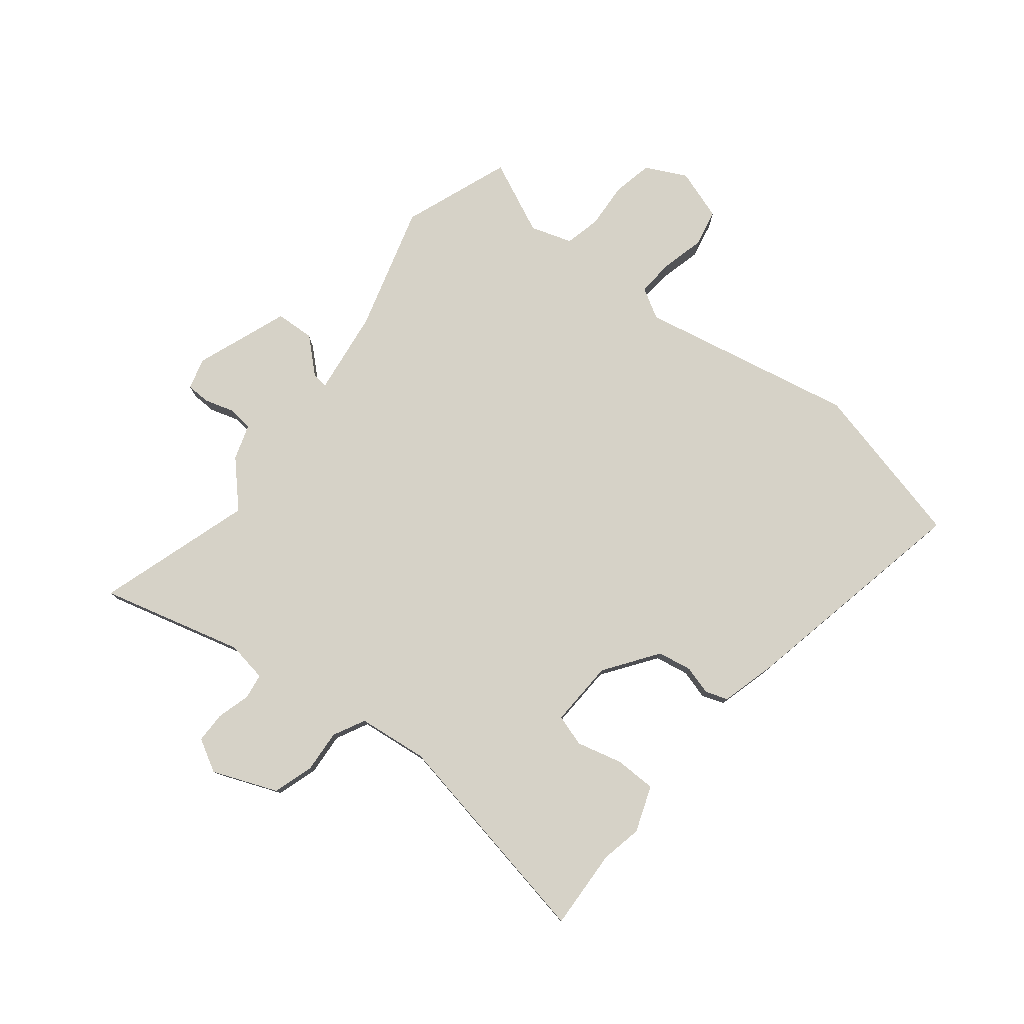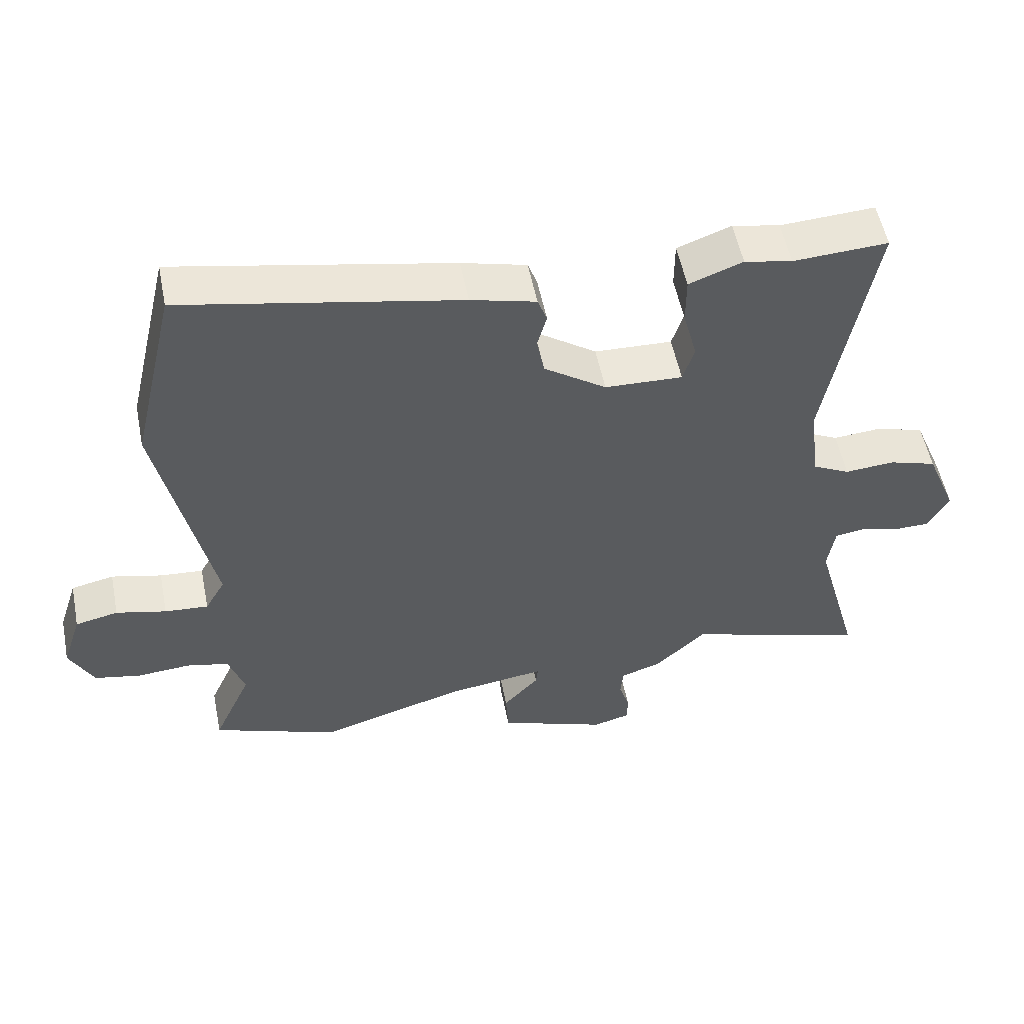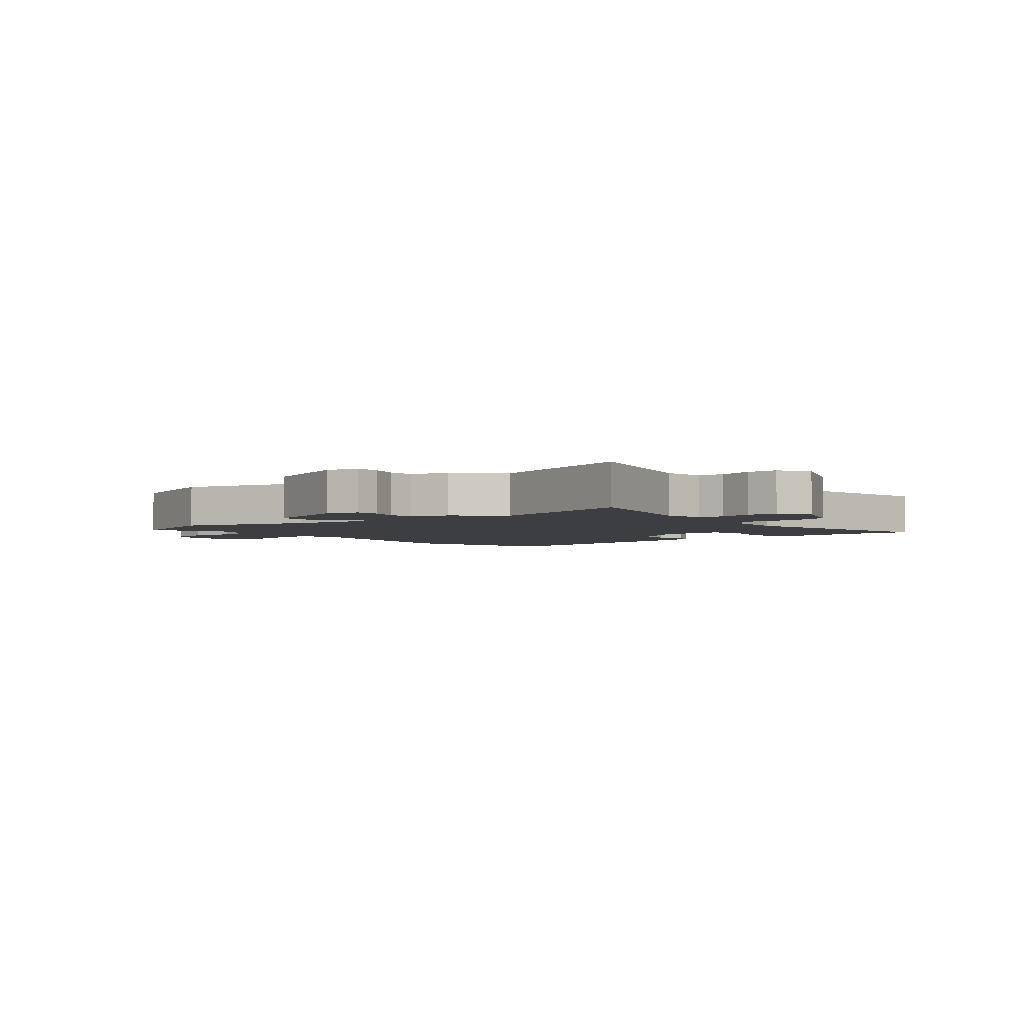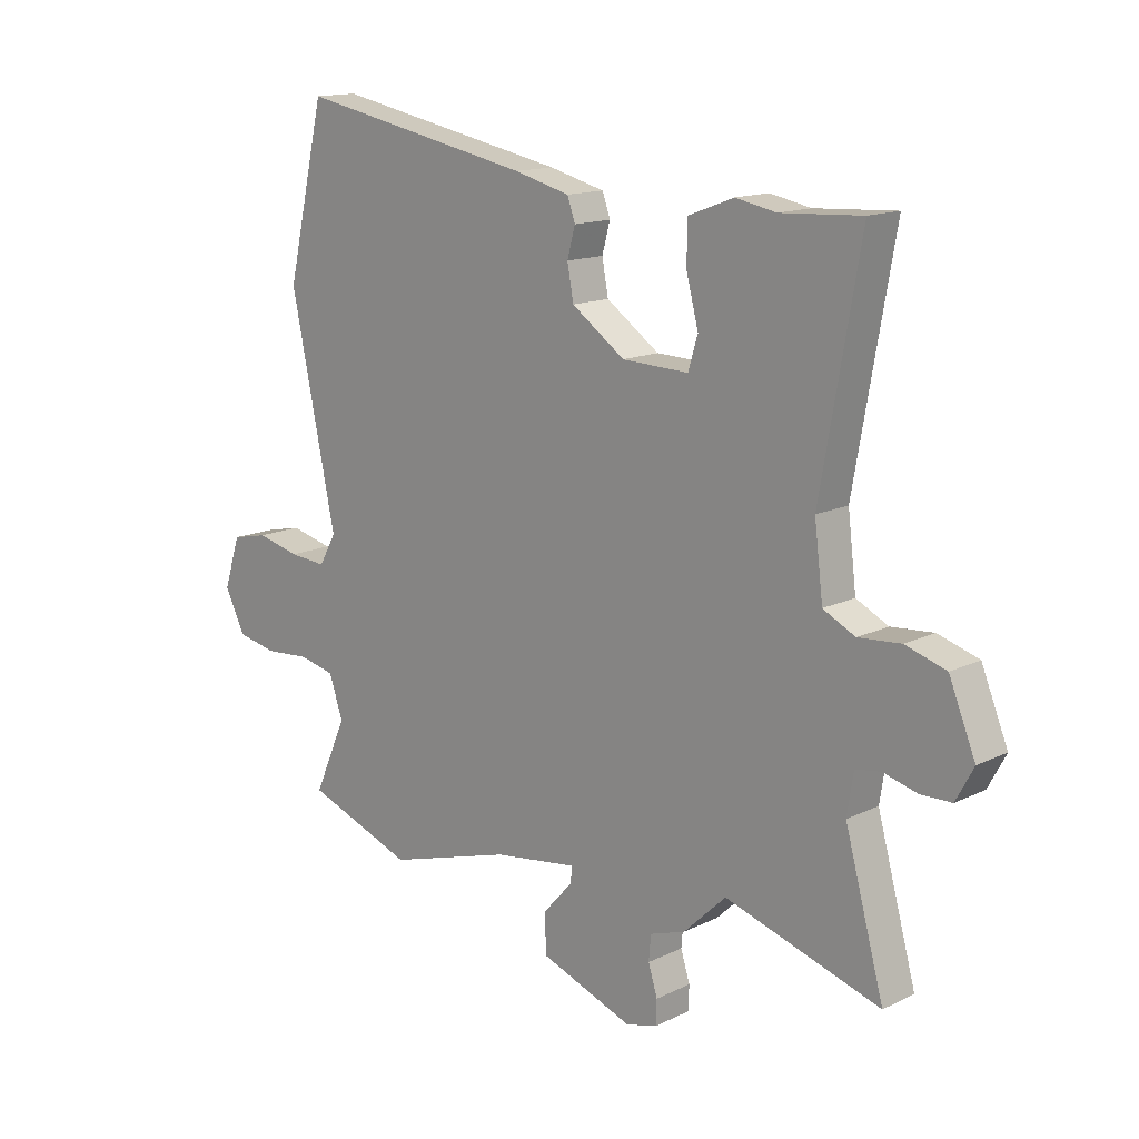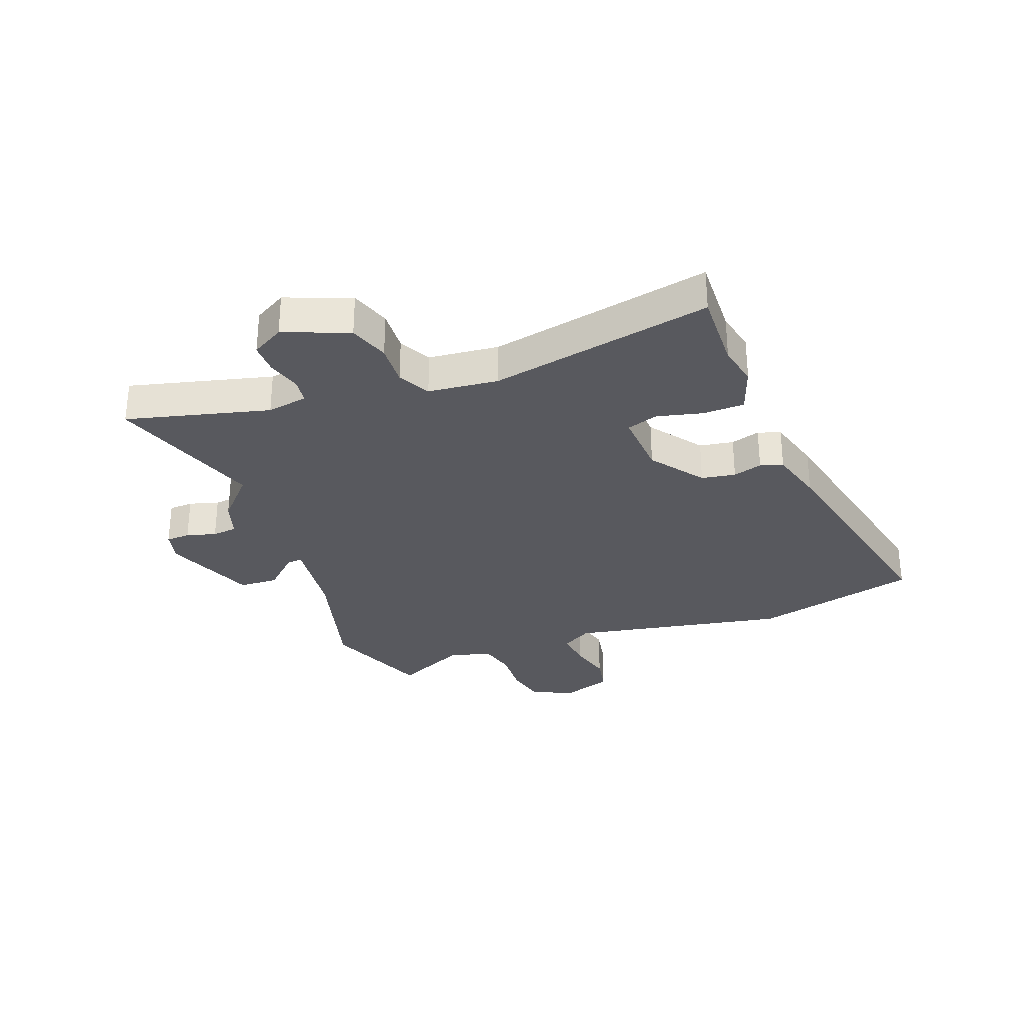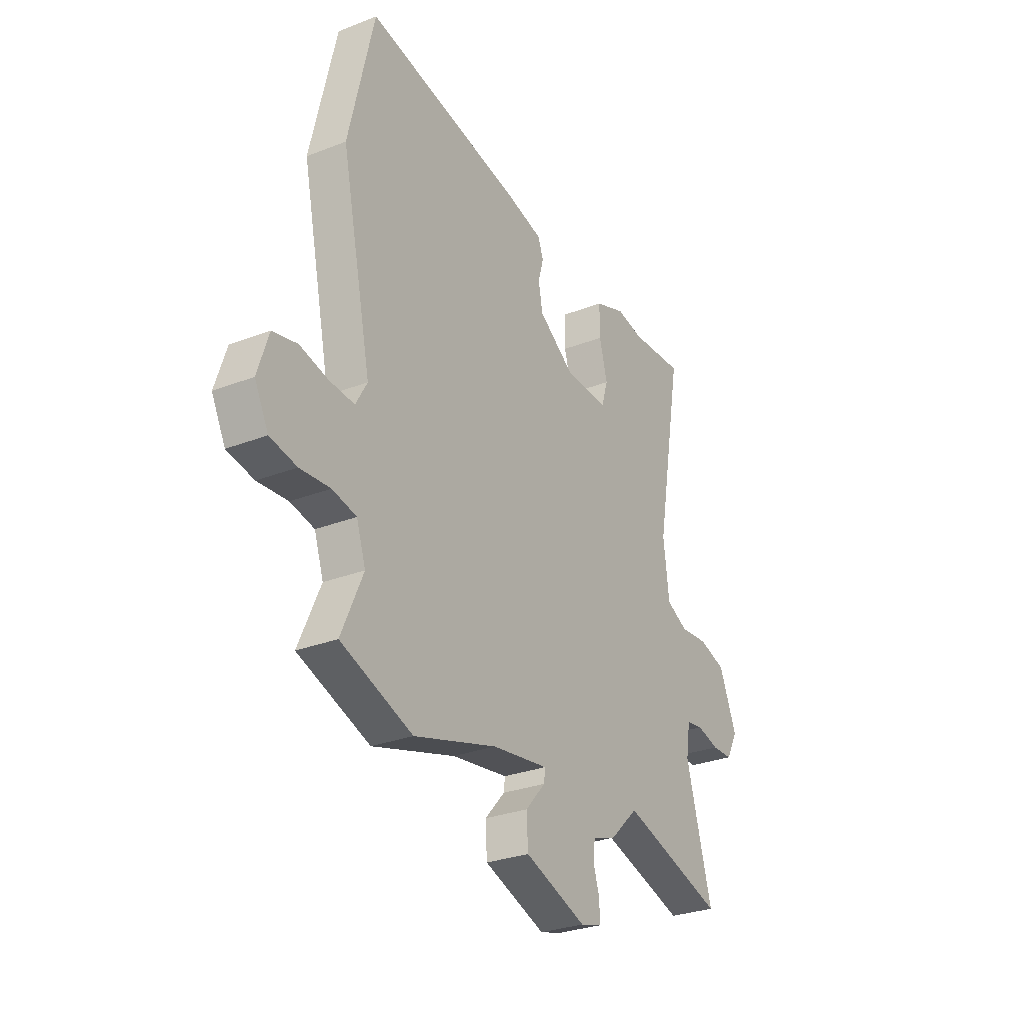
<metadata>
{"format":"obj","ext":"obj","renderer":"f3d","projection":"perspective","resolution":1024,"background":"white","views":[{"elev":78.6,"azim":-51.0,"up":"+Y"},{"elev":53.9,"azim":168.8,"up":"+Z"},{"elev":-3.2,"azim":-140.2,"up":"+Y"},{"elev":14.4,"azim":-136.4,"up":"+Z"},{"elev":-30.4,"azim":-68.2,"up":"+Y"},{"elev":-28.8,"azim":120.3,"up":"+Z"}]}
</metadata>
<code>
v 0.514 0.07 -0.495
v 0.326 0.07 -0.564
v 0.108 0.07 -0.499
v -0.04 0.07 -0.478
v -0.037 0.07 -0.506
v 0.016 0.07 -0.565
v 0.012 0.07 -0.633
v -0.15 0.07 -0.692
v -0.205 0.07 -0.677
v -0.206 0.07 -0.635
v -0.19 0.07 -0.584
v -0.194 0.07 -0.54
v -0.256 0.07 -0.519
v -0.33 0.07 -0.448
v -0.601 0.07 -0.531
v -0.533 0.07 -0.284
v -0.544 0.07 -0.213
v -0.588 0.07 -0.206
v -0.647 0.07 -0.222
v -0.701 0.07 -0.221
v -0.732 0.07 -0.164
v -0.686 0.07 -0.052
v -0.615 0.07 -0.03
v -0.541 0.07 -0.036
v -0.485 0.07 -0.008
v -0.47 0.07 0.114
v -0.539 0.07 0.502
v -0.398 0.07 0.494
v -0.327 0.07 0.508
v -0.247 0.07 0.478
v -0.247 0.07 0.406
v -0.268 0.07 0.326
v -0.251 0.07 0.271
v -0.135 0.07 0.275
v -0.042 0.07 0.34
v -0.031 0.07 0.399
v -0.045 0.07 0.45
v -0.031 0.07 0.489
v 0.066 0.07 0.514
v 0.478 0.07 0.595
v 0.545 0.07 0.307
v 0.466 0.07 -0.069
v 0.496 0.07 -0.122
v 0.561 0.07 -0.117
v 0.636 0.07 -0.099
v 0.7 0.07 -0.113
v 0.729 0.07 -0.202
v 0.693 0.07 -0.273
v 0.623 0.07 -0.287
v 0.544 0.07 -0.281
v 0.481 0.07 -0.295
v 0.457 0.07 -0.367
v 0.514 0 -0.495
v 0.326 0 -0.564
v 0.108 0 -0.499
v -0.04 0 -0.478
v -0.037 0 -0.506
v 0.016 0 -0.565
v 0.012 0 -0.633
v -0.15 0 -0.692
v -0.205 0 -0.677
v -0.206 0 -0.635
v -0.19 0 -0.584
v -0.194 0 -0.54
v -0.256 0 -0.519
v -0.33 0 -0.448
v -0.601 0 -0.531
v -0.533 0 -0.284
v -0.544 0 -0.213
v -0.588 0 -0.206
v -0.647 0 -0.222
v -0.701 0 -0.221
v -0.732 0 -0.164
v -0.686 0 -0.052
v -0.615 0 -0.03
v -0.541 0 -0.036
v -0.485 0 -0.008
v -0.47 0 0.114
v -0.539 0 0.502
v -0.398 0 0.494
v -0.327 0 0.508
v -0.247 0 0.478
v -0.247 0 0.406
v -0.268 0 0.326
v -0.251 0 0.271
v -0.135 0 0.275
v -0.042 0 0.34
v -0.031 0 0.399
v -0.045 0 0.45
v -0.031 0 0.489
v 0.066 0 0.514
v 0.478 0 0.595
v 0.545 0 0.307
v 0.466 0 -0.069
v 0.496 0 -0.122
v 0.561 0 -0.117
v 0.636 0 -0.099
v 0.7 0 -0.113
v 0.729 0 -0.202
v 0.693 0 -0.273
v 0.623 0 -0.287
v 0.544 0 -0.281
v 0.481 0 -0.295
v 0.457 0 -0.367
f 47 48 49 50
f 47 50 51
f 44 45 46 47
f 43 44 47 51
f 42 43 51 52
f 40 41 42
f 39 40 42 52
f 36 37 38 39
f 35 36 39 52
f 29 30 31 32
f 28 29 32 33
f 26 27 28 33
f 25 26 33 34
f 21 22 23 24
f 21 24 25
f 18 19 20 21
f 17 18 21 25
f 16 17 25 34
f 14 15 16 34
f 12 13 14 34
f 8 9 10 11
f 5 6 7 8
f 4 5 8 11
f 52 1 2 3
f 52 3 4
f 35 52 4
f 12 34 35
f 4 11 12 35
f 102 101 100 99
f 103 102 99
f 99 98 97 96
f 103 99 96 95
f 104 103 95 94
f 94 93 92
f 104 94 92 91
f 91 90 89 88
f 104 91 88 87
f 84 83 82 81
f 85 84 81 80
f 85 80 79 78
f 86 85 78 77
f 76 75 74 73
f 77 76 73
f 73 72 71 70
f 77 73 70 69
f 86 77 69 68
f 86 68 67 66
f 86 66 65 64
f 63 62 61 60
f 60 59 58 57
f 63 60 57 56
f 55 54 53 104
f 56 55 104
f 56 104 87
f 87 86 64
f 87 64 63 56
f 1 53 54 2
f 2 54 55 3
f 3 55 56 4
f 4 56 57 5
f 5 57 58 6
f 6 58 59 7
f 7 59 60 8
f 8 60 61 9
f 9 61 62 10
f 10 62 63 11
f 11 63 64 12
f 12 64 65 13
f 13 65 66 14
f 14 66 67 15
f 15 67 68 16
f 16 68 69 17
f 17 69 70 18
f 18 70 71 19
f 19 71 72 20
f 20 72 73 21
f 21 73 74 22
f 22 74 75 23
f 23 75 76 24
f 24 76 77 25
f 25 77 78 26
f 26 78 79 27
f 27 79 80 28
f 28 80 81 29
f 29 81 82 30
f 30 82 83 31
f 31 83 84 32
f 32 84 85 33
f 33 85 86 34
f 34 86 87 35
f 35 87 88 36
f 36 88 89 37
f 37 89 90 38
f 38 90 91 39
f 39 91 92 40
f 40 92 93 41
f 41 93 94 42
f 42 94 95 43
f 43 95 96 44
f 44 96 97 45
f 45 97 98 46
f 46 98 99 47
f 47 99 100 48
f 48 100 101 49
f 49 101 102 50
f 50 102 103 51
f 51 103 104 52
f 52 104 53 1

</code>
